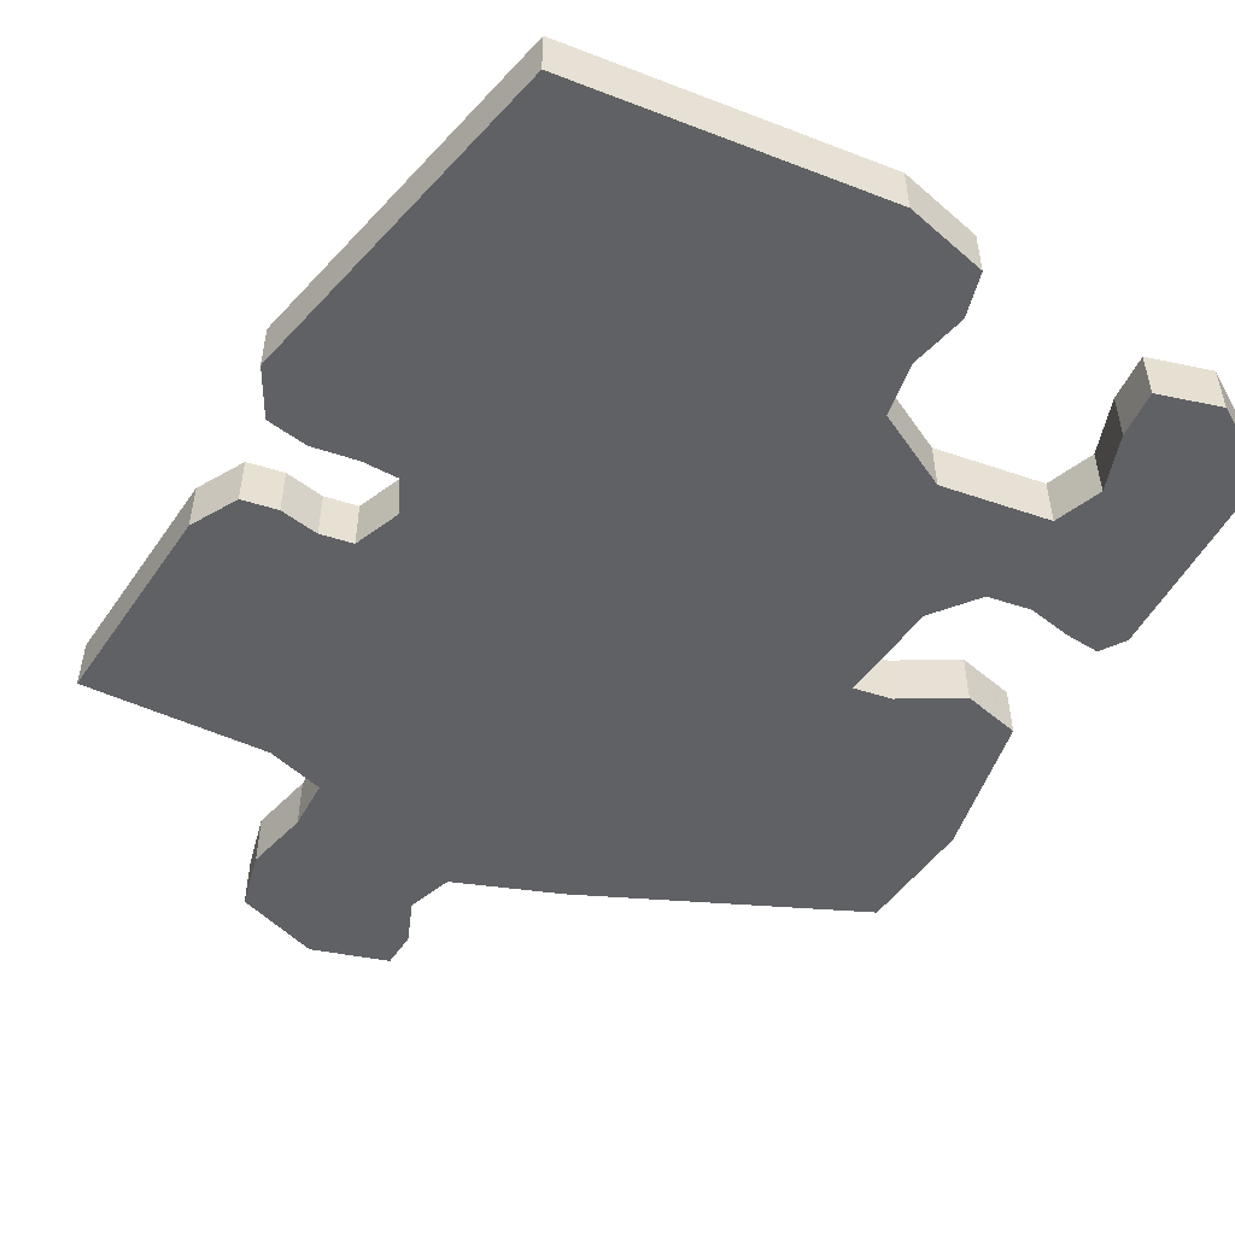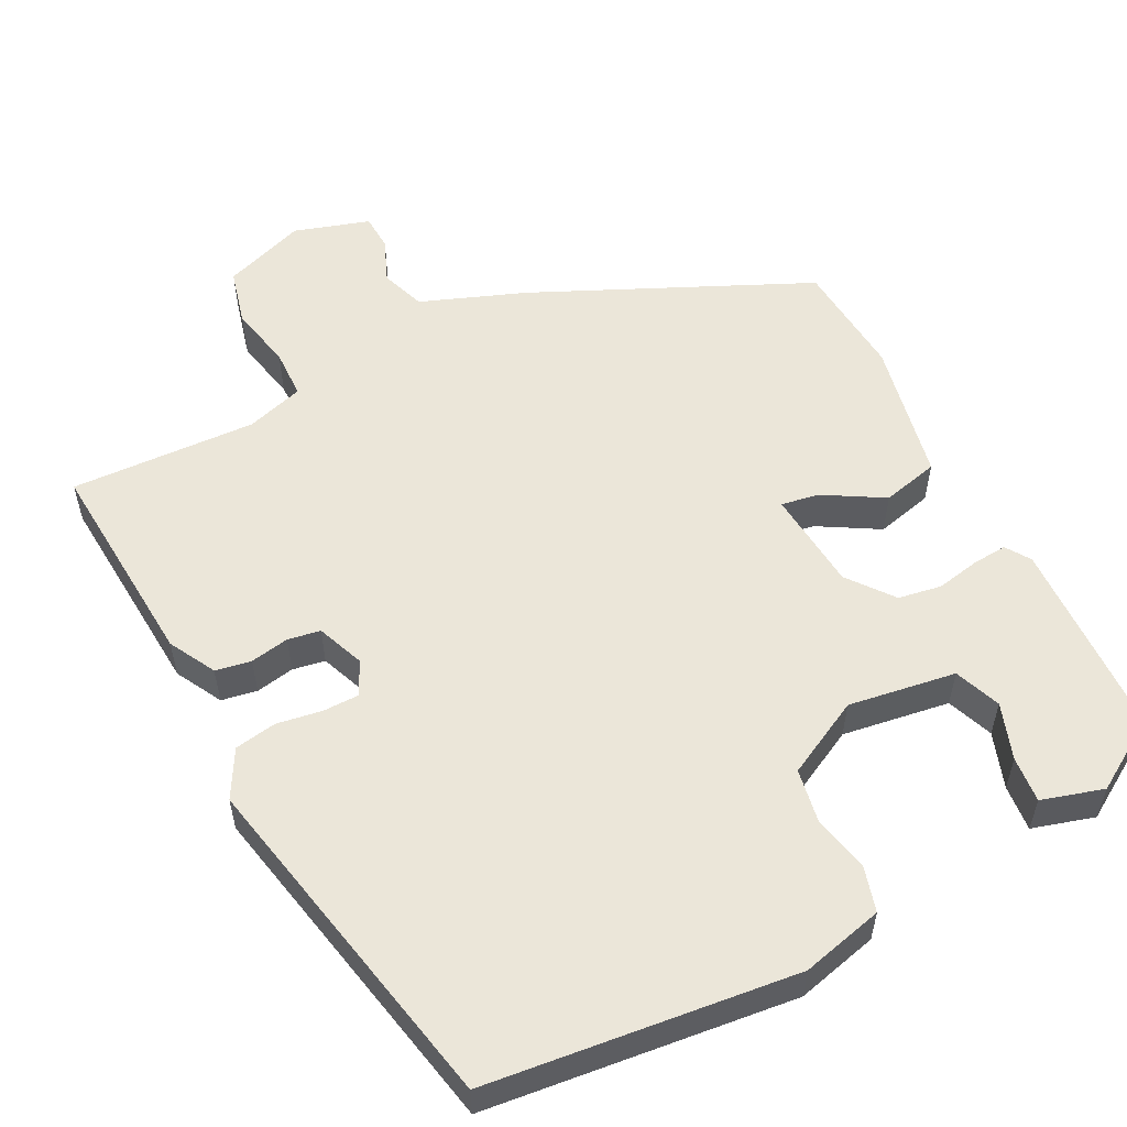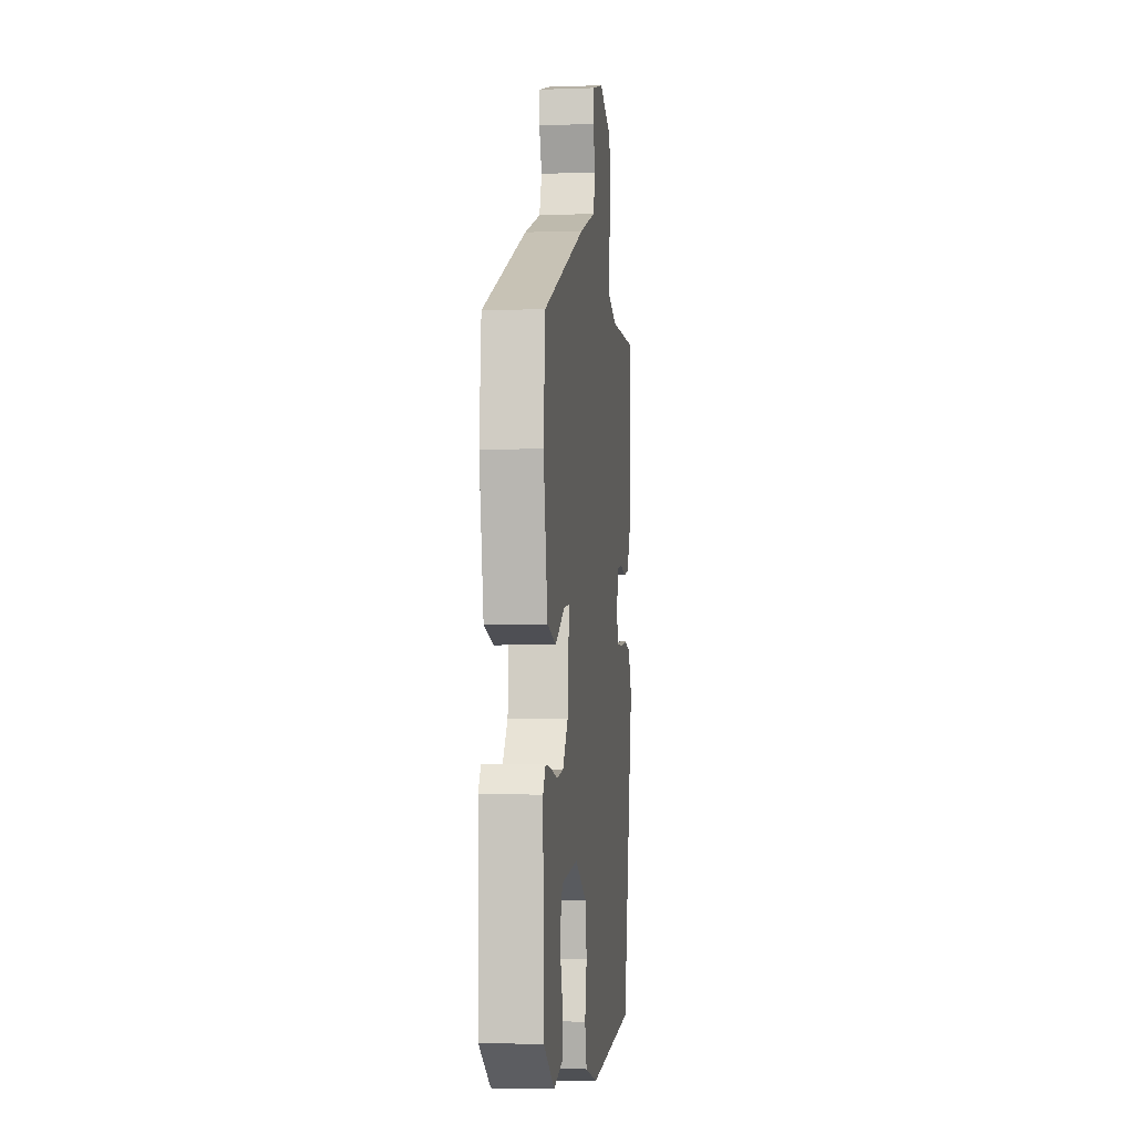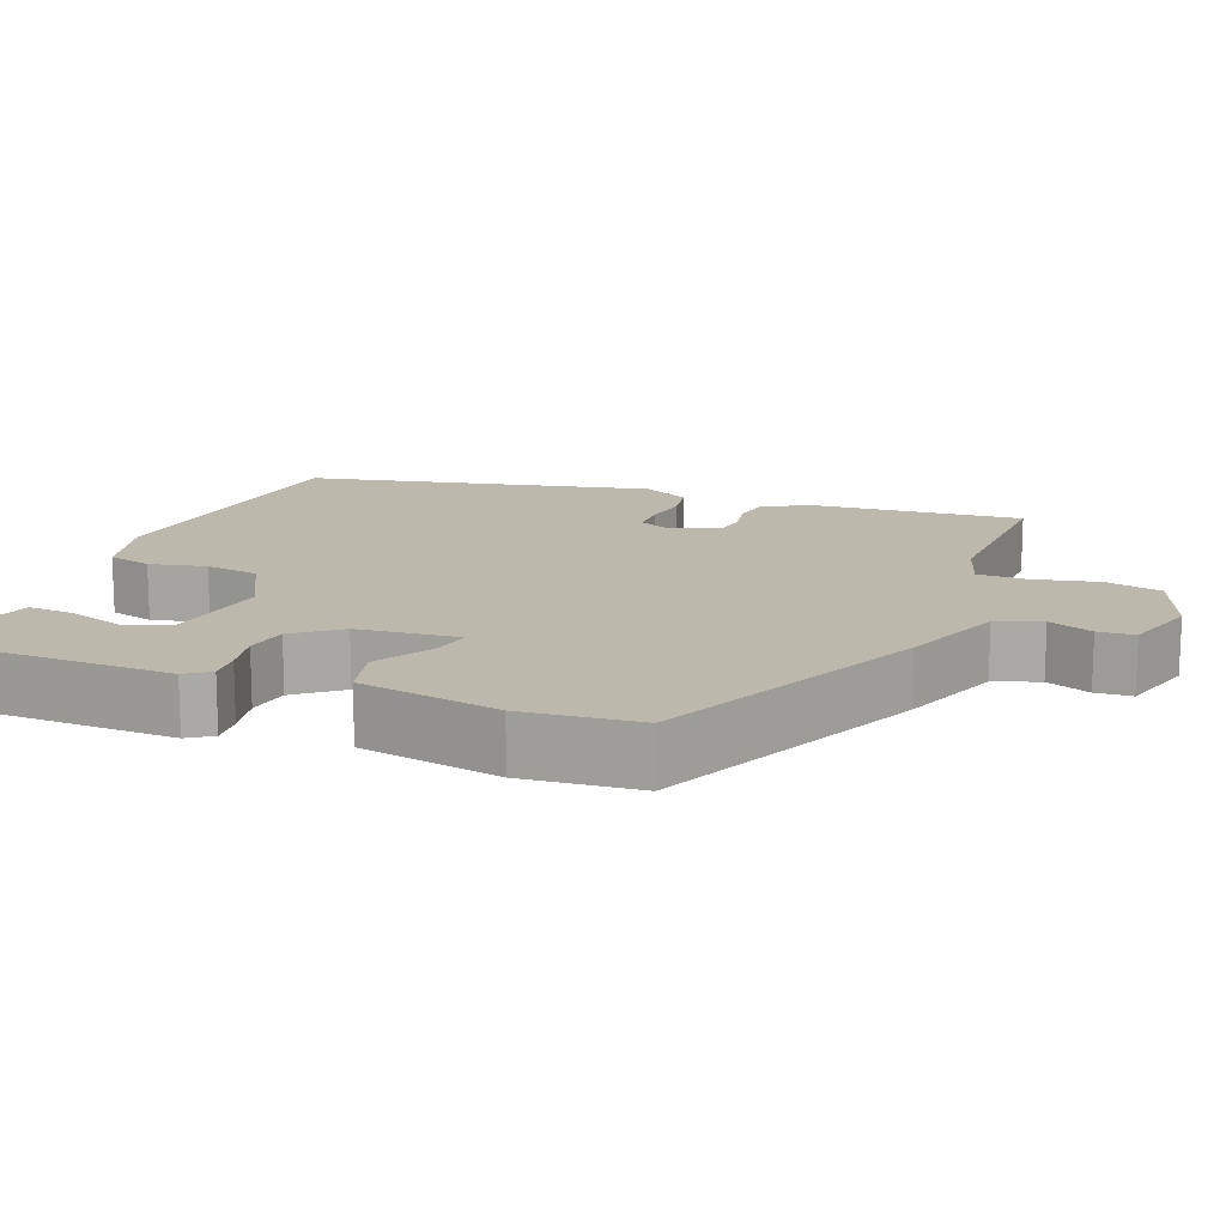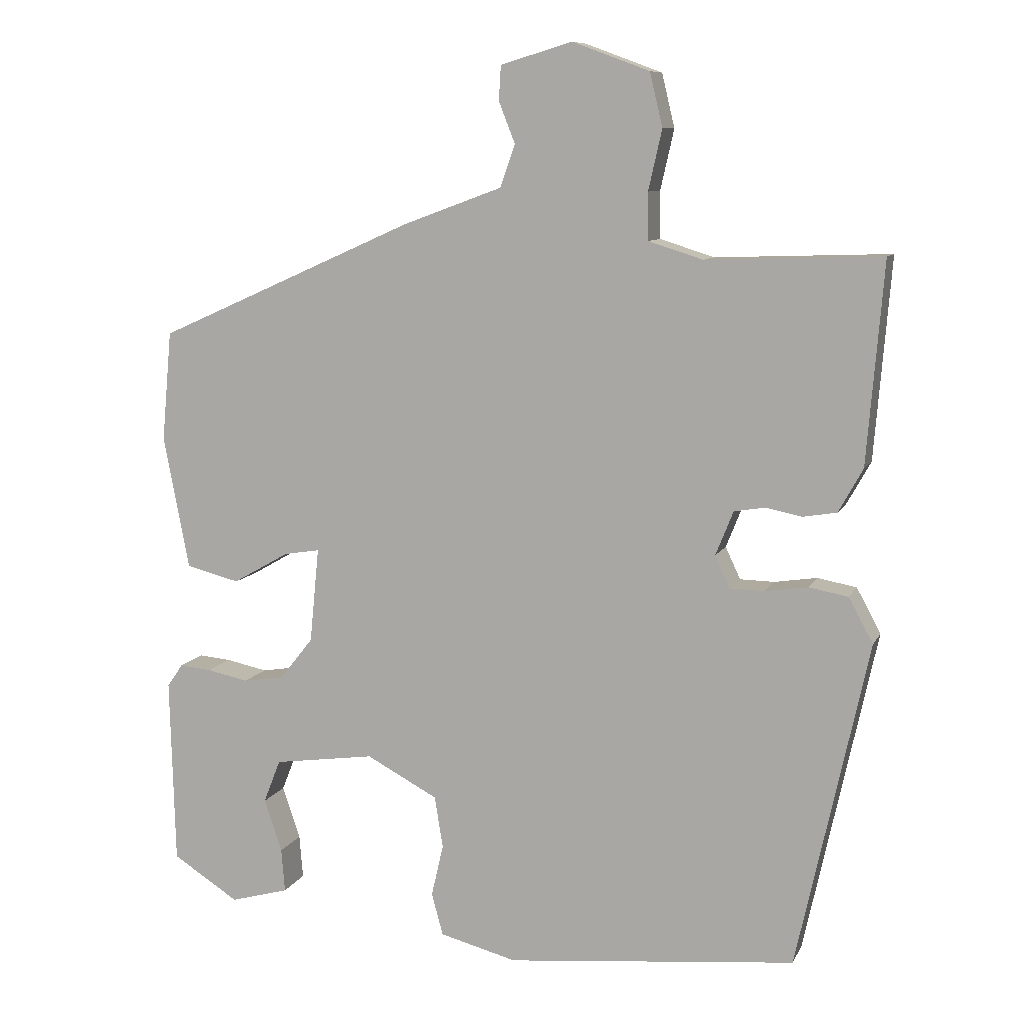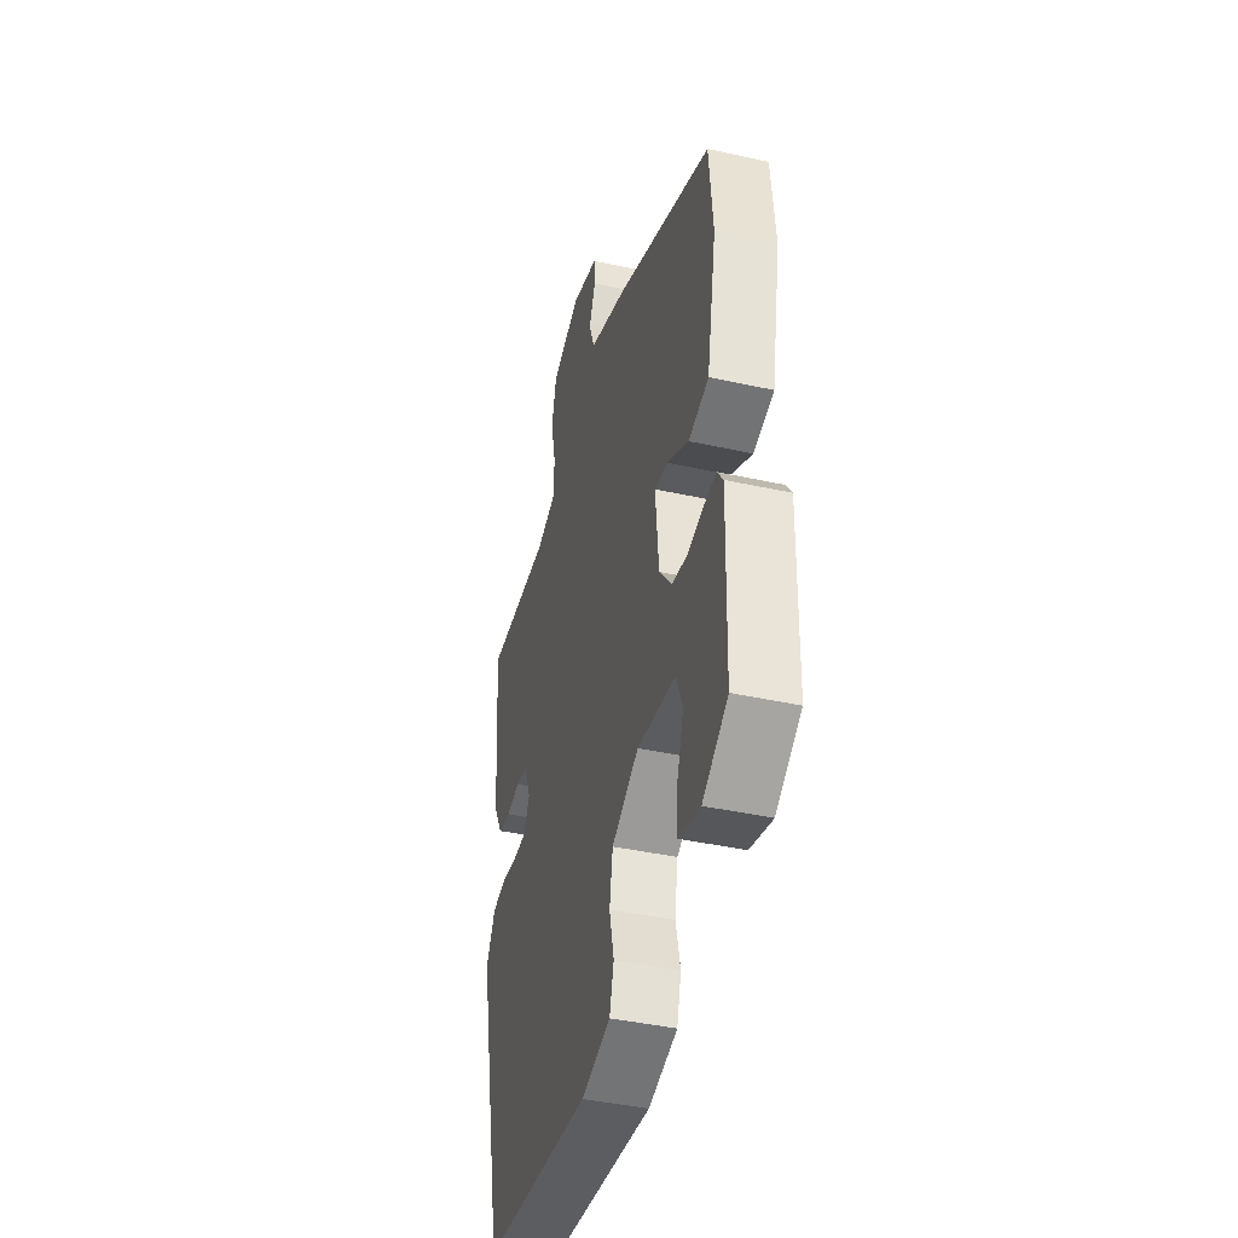
<metadata>
{"format":"obj","ext":"obj","renderer":"f3d","projection":"perspective","resolution":1024,"background":"white","views":[{"elev":-50.3,"azim":151.3,"up":"+Y"},{"elev":55.4,"azim":153.5,"up":"+Y"},{"elev":-4.2,"azim":-83.4,"up":"+Z"},{"elev":14.6,"azim":-68.7,"up":"+Y"},{"elev":9.2,"azim":17.2,"up":"+Z"},{"elev":-41.8,"azim":-104.9,"up":"+Z"}]}
</metadata>
<code>
v 0.544 0.07 0.473
v 0.521 0.07 0.192
v 0.487 0.07 0.131
v 0.44 0.07 0.123
v 0.389 0.07 0.133
v 0.346 0.07 0.126
v 0.321 0.07 0.064
v 0.342 0.07 0.019
v 0.39 0.07 0.018
v 0.45 0.07 0.027
v 0.505 0.07 0.017
v 0.539 0.07 -0.046
v 0.439 0.07 -0.505
v 0.033 0.07 -0.546
v -0.075 0.07 -0.518
v -0.091 0.07 -0.459
v -0.074 0.07 -0.385
v -0.086 0.07 -0.313
v -0.186 0.07 -0.26
v -0.328 0.07 -0.28
v -0.352 0.07 -0.341
v -0.327 0.07 -0.415
v -0.322 0.07 -0.476
v -0.404 0.07 -0.499
v -0.497 0.07 -0.44
v -0.504 0.07 -0.177
v -0.482 0.07 -0.145
v -0.437 0.07 -0.149
v -0.379 0.07 -0.161
v -0.322 0.07 -0.152
v -0.275 0.07 -0.093
v -0.262 0.07 0.04
v -0.312 0.07 0.032
v -0.391 0.07 -0.013
v -0.466 0.07 0.006
v -0.502 0.07 0.193
v -0.488 0.07 0.347
v -0.125 0.07 0.508
v 0.014 0.07 0.559
v 0.035 0.07 0.618
v 0.012 0.07 0.676
v 0.015 0.07 0.724
v 0.115 0.07 0.754
v 0.223 0.07 0.714
v 0.241 0.07 0.639
v 0.222 0.07 0.555
v 0.223 0.07 0.489
v 0.299 0.07 0.465
v 0.544 0 0.473
v 0.521 0 0.192
v 0.487 0 0.131
v 0.44 0 0.123
v 0.389 0 0.133
v 0.346 0 0.126
v 0.321 0 0.064
v 0.342 0 0.019
v 0.39 0 0.018
v 0.45 0 0.027
v 0.505 0 0.017
v 0.539 0 -0.046
v 0.439 0 -0.505
v 0.033 0 -0.546
v -0.075 0 -0.518
v -0.091 0 -0.459
v -0.074 0 -0.385
v -0.086 0 -0.313
v -0.186 0 -0.26
v -0.328 0 -0.28
v -0.352 0 -0.341
v -0.327 0 -0.415
v -0.322 0 -0.476
v -0.404 0 -0.499
v -0.497 0 -0.44
v -0.504 0 -0.177
v -0.482 0 -0.145
v -0.437 0 -0.149
v -0.379 0 -0.161
v -0.322 0 -0.152
v -0.275 0 -0.093
v -0.262 0 0.04
v -0.312 0 0.032
v -0.391 0 -0.013
v -0.466 0 0.006
v -0.502 0 0.193
v -0.488 0 0.347
v -0.125 0 0.508
v 0.014 0 0.559
v 0.035 0 0.618
v 0.012 0 0.676
v 0.015 0 0.724
v 0.115 0 0.754
v 0.223 0 0.714
v 0.241 0 0.639
v 0.222 0 0.555
v 0.223 0 0.489
v 0.299 0 0.465
f 44 45 46
f 43 44 46
f 42 43 46
f 41 42 46
f 40 41 46
f 39 40 46 47
f 38 39 47
f 37 38 47
f 36 37 47
f 35 36 47
f 34 35 47
f 33 34 47
f 32 33 47 48
f 27 28 29
f 26 27 29
f 25 26 29
f 24 25 29
f 24 29 30
f 21 22 23 24
f 21 24 30 31
f 15 16 17
f 14 15 17
f 13 14 17
f 12 13 17
f 11 12 17
f 10 11 17
f 9 10 17
f 8 9 17 18
f 7 8 18 19
f 3 4 5
f 2 3 5
f 1 2 5
f 48 1 5
f 48 5 6
f 6 7 19
f 48 6 19
f 32 48 19
f 31 32 19
f 20 21 31
f 19 20 31
f 94 93 92
f 94 92 91
f 94 91 90
f 94 90 89
f 94 89 88
f 95 94 88 87
f 95 87 86
f 95 86 85
f 95 85 84
f 95 84 83
f 95 83 82
f 95 82 81
f 96 95 81 80
f 77 76 75
f 77 75 74
f 77 74 73
f 77 73 72
f 78 77 72
f 72 71 70 69
f 79 78 72 69
f 65 64 63
f 65 63 62
f 65 62 61
f 65 61 60
f 65 60 59
f 65 59 58
f 65 58 57
f 66 65 57 56
f 67 66 56 55
f 53 52 51
f 53 51 50
f 53 50 49
f 53 49 96
f 54 53 96
f 67 55 54
f 67 54 96
f 67 96 80
f 67 80 79
f 79 69 68
f 79 68 67
f 1 49 50 2
f 2 50 51 3
f 3 51 52 4
f 4 52 53 5
f 5 53 54 6
f 6 54 55 7
f 7 55 56 8
f 8 56 57 9
f 9 57 58 10
f 10 58 59 11
f 11 59 60 12
f 12 60 61 13
f 13 61 62 14
f 14 62 63 15
f 15 63 64 16
f 16 64 65 17
f 17 65 66 18
f 18 66 67 19
f 19 67 68 20
f 20 68 69 21
f 21 69 70 22
f 22 70 71 23
f 23 71 72 24
f 24 72 73 25
f 25 73 74 26
f 26 74 75 27
f 27 75 76 28
f 28 76 77 29
f 29 77 78 30
f 30 78 79 31
f 31 79 80 32
f 32 80 81 33
f 33 81 82 34
f 34 82 83 35
f 35 83 84 36
f 36 84 85 37
f 37 85 86 38
f 38 86 87 39
f 39 87 88 40
f 40 88 89 41
f 41 89 90 42
f 42 90 91 43
f 43 91 92 44
f 44 92 93 45
f 45 93 94 46
f 46 94 95 47
f 47 95 96 48
f 48 96 49 1

</code>
